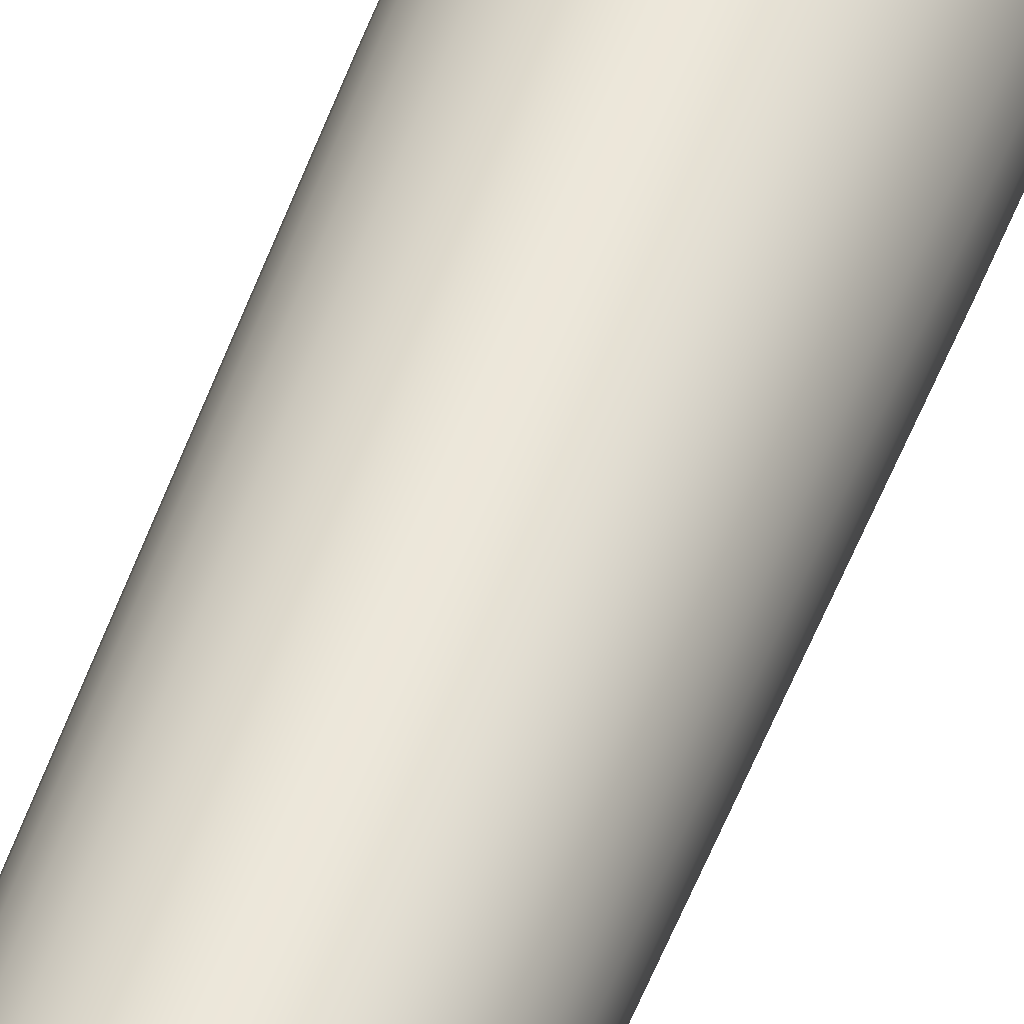
<metadata>
{"format":"obj","ext":"obj","renderer":"f3d","projection":"perspective","resolution":1024,"background":"white","views":[{"elev":51.2,"azim":19.5,"up":"+Y"}]}
</metadata>
<code>
o Fire1_Cylinder.008
v 4.994 127.3 1148
v 1.902 111.8 499.2
v 5.263 111.5 499.2
v 5.263 127.3 1148
v 5.791 127.4 1148
v 11.86 112.8 499.2
v 14.84 114.4 499.2
v 6.029 127.5 1148
v 17.45 116.5 499.2
v 6.238 127.7 1148
v 19.59 119.1 499.2
v 6.41 127.9 1148
v 21.18 122.1 499.2
v 6.537 128.2 1148
v 22.16 125.3 499.2
v 6.615 128.4 1148
v 22.5 128.7 499.2
v 6.642 128.7 1148
v 22.16 132.1 499.2
v 6.615 129 1148
v 21.18 135.3 499.2
v 6.537 129.2 1148
v 19.59 138.3 499.2
v 6.41 129.5 1148
v 17.45 140.9 499.2
v 6.238 129.7 1148
v 14.84 143 499.2
v 6.029 129.8 1148
v 11.86 144.6 499.2
v 5.791 130 1148
v 8.625 145.6 499.2
v 5.532 130 1148
v 5.263 145.9 499.2
v 5.263 130.1 1148
v 1.902 145.6 499.2
v 4.994 130 1148
v -1.331 144.6 499.2
v 4.736 130 1148
v -4.31 143 499.2
v 4.497 129.8 1148
v -6.921 140.9 499.2
v 4.289 129.7 1148
v -9.064 138.3 499.2
v 4.117 129.5 1148
v -10.66 135.3 499.2
v 3.99 129.2 1148
v -11.64 132.1 499.2
v 3.911 129 1148
v -11.97 128.7 499.2
v 3.885 128.7 1148
v -11.64 125.3 499.2
v 3.911 128.4 1148
v -10.66 122.1 499.2
v 3.99 128.2 1148
v -9.064 119.1 499.2
v 4.117 127.9 1148
v -6.921 116.5 499.2
v 4.289 127.7 1148
v -4.31 114.4 499.2
v 4.497 127.5 1148
v -1.331 112.8 499.2
v 4.736 127.4 1148
v 2.404 114.3 -184.4
v 2.707 115.8 -232.4
v 5.263 115.6 -232.4
v 5.263 114 -184.4
v 8.625 111.8 499.2
v 5.532 127.3 1148
v -0.3463 115.2 -184.4
v 0.249 116.6 -232.4
v -2.88 116.5 -184.4
v -2.016 117.8 -232.4
v -5.102 118.3 -184.4
v -4.002 119.4 -232.4
v -6.925 120.6 -184.4
v -5.631 121.4 -232.4
v -8.28 123.1 -184.4
v -6.842 123.7 -232.4
v -9.114 125.8 -184.4
v -7.588 126.1 -232.4
v -9.395 128.7 -184.4
v -7.84 128.7 -232.4
v -9.114 131.6 -184.4
v -7.588 131.3 -232.4
v -8.28 134.3 -184.4
v -6.842 133.7 -232.4
v -6.925 136.8 -184.4
v -5.631 136 -232.4
v -5.102 139.1 -184.4
v -4.002 138 -232.4
v -2.881 140.9 -184.4
v -2.016 139.6 -232.4
v -0.3463 142.2 -184.4
v 0.249 140.8 -232.4
v 2.404 143.1 -184.4
v 2.707 141.5 -232.4
v 5.263 143.4 -184.4
v 5.263 141.8 -232.4
v 8.123 143.1 -184.4
v 7.82 141.5 -232.4
v 10.87 142.2 -184.4
v 10.28 140.8 -232.4
v 13.41 140.9 -184.4
v 12.54 139.6 -232.4
v 15.63 139.1 -184.4
v 14.53 138 -232.4
v 17.45 136.8 -184.4
v 16.16 136 -232.4
v 18.81 134.3 -184.4
v 17.37 133.7 -232.4
v 19.64 131.6 -184.4
v 18.11 131.3 -232.4
v 19.92 128.7 -184.4
v 18.37 128.7 -232.4
v 19.64 125.8 -184.4
v 18.11 126.1 -232.4
v 18.81 123.1 -184.4
v 17.37 123.7 -232.4
v 17.45 120.6 -184.4
v 16.16 121.4 -232.4
v 15.63 118.3 -184.4
v 14.53 119.4 -232.4
v 13.41 116.5 -184.4
v 12.54 117.8 -232.4
v 10.87 115.2 -184.4
v 10.28 116.6 -232.4
v 6.713 121.4 -267.6
v 5.263 121.3 -267.6
v 3.814 121.4 -267.6
v 2.419 121.8 -267.6
v 1.134 122.5 -267.6
v 0.00824 123.4 -267.6
v -0.916 124.6 -267.6
v -1.603 125.9 -267.6
v -2.026 127.2 -267.6
v -2.169 128.7 -267.6
v -2.026 130.1 -267.6
v -1.603 131.5 -267.6
v -0.916 132.8 -267.6
v 0.00824 134 -267.6
v 1.134 134.9 -267.6
v 2.419 135.6 -267.6
v 3.814 136 -267.6
v 5.263 136.1 -267.6
v 6.713 136 -267.6
v 8.108 135.6 -267.6
v 9.392 134.9 -267.6
v 10.52 134 -267.6
v 11.44 132.8 -267.6
v 12.13 131.5 -267.6
v 12.55 130.1 -267.6
v 12.7 128.7 -267.6
v 12.55 127.2 -267.6
v 12.13 125.9 -267.6
v 11.44 124.6 -267.6
v 10.52 123.4 -267.6
v 9.392 122.5 -267.6
v 8.108 121.8 -267.6
v 5.263 111.8 -100.2
v 1.968 112.1 -100.2
v 5.263 110.1 -2.998
v 1.636 110.5 -2.998
v 5.263 109 102.4
v 1.425 109.4 102.4
v 5.263 108.6 210.6
v 1.346 109 210.6
v 5.263 108.9 316.3
v 1.402 109.3 316.3
v 5.263 109.9 414.2
v 1.59 110.2 414.2
v -1.201 113.1 -100.2
v -1.852 111.5 -2.998
v -2.266 110.5 102.4
v -2.422 110.1 210.6
v -2.312 110.4 316.3
v -1.942 111.3 414.2
v -4.122 114.7 -100.2
v -5.067 113.2 -2.998
v -5.667 112.3 102.4
v -5.893 112 210.6
v -5.734 112.2 316.3
v -5.198 113 414.2
v -6.682 116.8 -100.2
v -7.884 115.5 -2.998
v -8.649 114.8 102.4
v -8.937 114.5 210.6
v -8.734 114.7 316.3
v -8.051 115.4 414.2
v -8.783 119.3 -100.2
v -10.2 118.4 -2.998
v -11.1 117.8 102.4
v -11.43 117.5 210.6
v -11.2 117.7 316.3
v -10.39 118.2 414.2
v -10.34 122.2 -100.2
v -11.91 121.6 -2.998
v -12.91 121.2 102.4
v -13.29 121 210.6
v -13.03 121.1 316.3
v -12.13 121.5 414.2
v -11.31 125.4 -100.2
v -12.97 125.1 -2.998
v -14.03 124.9 102.4
v -14.43 124.8 210.6
v -14.15 124.8 316.3
v -13.2 125 414.2
v -11.63 128.7 -100.2
v -13.33 128.7 -2.998
v -14.41 128.7 102.4
v -14.82 128.7 210.6
v -14.53 128.7 316.3
v -13.57 128.7 414.2
v -11.31 132 -100.2
v -12.97 132.3 -2.998
v -14.03 132.5 102.4
v -14.43 132.6 210.6
v -14.15 132.6 316.3
v -13.2 132.4 414.2
v -10.34 135.2 -100.2
v -11.91 135.8 -2.998
v -12.91 136.2 102.4
v -13.29 136.4 210.6
v -13.03 136.3 316.3
v -12.13 135.9 414.2
v -8.783 138.1 -100.2
v -10.2 139 -2.998
v -11.1 139.6 102.4
v -11.43 139.9 210.6
v -11.2 139.7 316.3
v -10.39 139.2 414.2
v -6.682 140.6 -100.2
v -7.884 141.8 -2.998
v -8.649 142.6 102.4
v -8.937 142.9 210.6
v -8.734 142.7 316.3
v -8.051 142 414.2
v -4.122 142.7 -100.2
v -5.067 144.2 -2.998
v -5.667 145.1 102.4
v -5.894 145.4 210.6
v -5.734 145.2 316.3
v -5.198 144.4 414.2
v -1.201 144.3 -100.2
v -1.852 145.9 -2.998
v -2.266 146.9 102.4
v -2.422 147.2 210.6
v -2.312 147 316.3
v -1.942 146.1 414.2
v 1.968 145.3 -100.2
v 1.636 146.9 -2.998
v 1.425 148 102.4
v 1.346 148.4 210.6
v 1.402 148.1 316.3
v 1.59 147.2 414.2
v 5.263 145.6 -100.2
v 5.263 147.3 -2.998
v 5.263 148.4 102.4
v 5.263 148.8 210.6
v 5.263 148.5 316.3
v 5.263 147.5 414.2
v 8.559 145.3 -100.2
v 8.891 146.9 -2.998
v 9.102 148 102.4
v 9.181 148.4 210.6
v 9.125 148.1 316.3
v 8.937 147.2 414.2
v 11.73 144.3 -100.2
v 12.38 145.9 -2.998
v 12.79 146.9 102.4
v 12.95 147.2 210.6
v 12.84 147 316.3
v 12.47 146.1 414.2
v 14.65 142.7 -100.2
v 15.59 144.2 -2.998
v 16.19 145.1 102.4
v 16.42 145.4 210.6
v 16.26 145.2 316.3
v 15.72 144.4 414.2
v 17.21 140.6 -100.2
v 18.41 141.8 -2.998
v 19.18 142.6 102.4
v 19.46 142.9 210.6
v 19.26 142.7 316.3
v 18.58 142 414.2
v 19.31 138.1 -100.2
v 20.72 139 -2.998
v 21.62 139.6 102.4
v 21.96 139.9 210.6
v 21.72 139.7 316.3
v 20.92 139.2 414.2
v 20.87 135.2 -100.2
v 22.44 135.8 -2.998
v 23.44 136.2 102.4
v 23.82 136.4 210.6
v 23.55 136.3 316.3
v 22.66 135.9 414.2
v 21.83 132 -100.2
v 23.5 132.3 -2.998
v 24.56 132.5 102.4
v 24.96 132.6 210.6
v 24.68 132.6 316.3
v 23.73 132.4 414.2
v 22.16 128.7 -100.2
v 23.86 128.7 -2.998
v 24.94 128.7 102.4
v 25.35 128.7 210.6
v 25.06 128.7 316.3
v 24.09 128.7 414.2
v 21.83 125.4 -100.2
v 23.5 125.1 -2.998
v 24.56 124.9 102.4
v 24.96 124.8 210.6
v 24.68 124.8 316.3
v 23.73 125 414.2
v 20.87 122.2 -100.2
v 22.44 121.6 -2.998
v 23.44 121.2 102.4
v 23.82 121 210.6
v 23.55 121.1 316.3
v 22.66 121.5 414.2
v 19.31 119.3 -100.2
v 20.72 118.4 -2.998
v 21.62 117.8 102.4
v 21.96 117.5 210.6
v 21.72 117.7 316.3
v 20.92 118.2 414.2
v 17.21 116.8 -100.2
v 18.41 115.5 -2.998
v 19.18 114.8 102.4
v 19.46 114.5 210.6
v 19.26 114.7 316.3
v 18.58 115.4 414.2
v 14.65 114.7 -100.2
v 15.59 113.2 -2.998
v 16.19 112.3 102.4
v 16.42 112 210.6
v 16.26 112.2 316.3
v 15.72 113 414.2
v 11.73 113.1 -100.2
v 12.38 111.5 -2.998
v 12.79 110.5 102.4
v 12.95 110.1 210.6
v 12.84 110.4 316.3
v 12.47 111.3 414.2
v 8.123 114.3 -184.4
v 8.559 112.1 -100.2
v 8.891 110.5 -2.998
v 9.102 109.4 102.4
v 9.181 109 210.6
v 9.125 109.3 316.3
v 8.937 110.2 414.2
v 7.82 115.8 -232.4
v 5.263 116 -240.3
v 7.748 116.2 -240.3
v 5.263 116.5 -247.7
v 7.636 116.8 -247.7
v 5.263 117.3 -254.4
v 7.488 117.5 -254.4
v 5.263 118.2 -259.9
v 7.313 118.4 -259.9
v 5.263 119.2 -264.1
v 7.119 119.4 -264.1
v 5.263 120.2 -266.7
v 6.916 120.4 -266.7
v 10.14 116.9 -240.3
v 9.917 117.5 -247.7
v 9.627 118.2 -254.4
v 9.284 119 -259.9
v 8.903 119.9 -264.1
v 8.504 120.9 -266.7
v 12.34 118.1 -240.3
v 12.02 118.6 -247.7
v 11.6 119.2 -254.4
v 11.1 120 -259.9
v 10.55 120.8 -264.1
v 9.969 121.7 -266.7
v 14.27 119.7 -240.3
v 13.86 120.1 -247.7
v 13.33 120.6 -254.4
v 12.69 121.3 -259.9
v 11.99 122 -264.1
v 11.25 122.7 -266.7
v 15.85 121.6 -240.3
v 15.37 121.9 -247.7
v 14.75 122.4 -254.4
v 14 122.9 -259.9
v 13.17 123.4 -264.1
v 12.31 124 -266.7
v 17.03 123.8 -240.3
v 16.5 124 -247.7
v 15.8 124.3 -254.4
v 14.97 124.7 -259.9
v 14.05 125.1 -264.1
v 13.09 125.5 -266.7
v 17.75 126.2 -240.3
v 17.19 126.3 -247.7
v 16.45 126.5 -254.4
v 15.57 126.6 -259.9
v 14.59 126.8 -264.1
v 13.57 127 -266.7
v 18 128.7 -240.3
v 17.42 128.7 -247.7
v 16.67 128.7 -254.4
v 15.77 128.7 -259.9
v 14.77 128.7 -264.1
v 13.73 128.7 -266.7
v 17.75 131.2 -240.3
v 17.19 131.1 -247.7
v 16.45 130.9 -254.4
v 15.57 130.7 -259.9
v 14.59 130.6 -264.1
v 13.57 130.3 -266.7
v 17.03 133.6 -240.3
v 16.5 133.3 -247.7
v 15.8 133.1 -254.4
v 14.97 132.7 -259.9
v 14.05 132.3 -264.1
v 13.09 131.9 -266.7
v 15.85 135.8 -240.3
v 15.37 135.5 -247.7
v 14.75 135 -254.4
v 14 134.5 -259.9
v 13.17 134 -264.1
v 12.31 133.4 -266.7
v 14.27 137.7 -240.3
v 13.86 137.3 -247.7
v 13.33 136.8 -254.4
v 12.69 136.1 -259.9
v 11.99 135.4 -264.1
v 11.25 134.7 -266.7
v 12.34 139.3 -240.3
v 12.02 138.8 -247.7
v 11.6 138.2 -254.4
v 11.1 137.4 -259.9
v 10.55 136.6 -264.1
v 9.969 135.7 -266.7
v 10.14 140.5 -240.3
v 9.917 139.9 -247.7
v 9.627 139.2 -254.4
v 9.284 138.4 -259.9
v 8.903 137.5 -264.1
v 8.504 136.5 -266.7
v 7.748 141.2 -240.3
v 7.636 140.6 -247.7
v 7.488 139.9 -254.4
v 7.313 139 -259.9
v 7.119 138 -264.1
v 6.916 137 -266.7
v 5.263 141.4 -240.3
v 5.263 140.9 -247.7
v 5.263 140.1 -254.4
v 5.263 139.2 -259.9
v 5.263 138.2 -264.1
v 5.263 137.2 -266.7
v 2.779 141.2 -240.3
v 2.891 140.6 -247.7
v 3.039 139.9 -254.4
v 3.214 139 -259.9
v 3.408 138 -264.1
v 3.611 137 -266.7
v 0.3896 140.5 -240.3
v 0.61 139.9 -247.7
v 0.8994 139.2 -254.4
v 1.243 138.4 -259.9
v 1.624 137.5 -264.1
v 2.023 136.5 -266.7
v -1.812 139.3 -240.3
v -1.492 138.8 -247.7
v -1.072 138.2 -254.4
v -0.5733 137.4 -259.9
v -0.02063 136.6 -264.1
v 0.5584 135.7 -266.7
v -3.742 137.7 -240.3
v -3.335 137.3 -247.7
v -2.8 136.8 -254.4
v -2.165 136.1 -259.9
v -1.462 135.4 -264.1
v -0.7251 134.7 -266.7
v -5.326 135.8 -240.3
v -4.847 135.5 -247.7
v -4.218 135 -254.4
v -3.472 134.5 -259.9
v -2.645 134 -264.1
v -1.778 133.4 -266.7
v -6.503 133.6 -240.3
v -5.971 133.3 -247.7
v -5.272 133.1 -254.4
v -4.443 132.7 -259.9
v -3.524 132.3 -264.1
v -2.561 131.9 -266.7
v -7.228 131.2 -240.3
v -6.663 131.1 -247.7
v -5.921 130.9 -254.4
v -5.041 130.7 -259.9
v -4.065 130.6 -264.1
v -3.043 130.3 -266.7
v -7.472 128.7 -240.3
v -6.896 128.7 -247.7
v -6.14 128.7 -254.4
v -5.242 128.7 -259.9
v -4.247 128.7 -264.1
v -3.206 128.7 -266.7
v -7.228 126.2 -240.3
v -6.663 126.3 -247.7
v -5.921 126.5 -254.4
v -5.041 126.6 -259.9
v -4.065 126.8 -264.1
v -3.043 127 -266.7
v -6.503 123.8 -240.3
v -5.971 124 -247.7
v -5.272 124.3 -254.4
v -4.443 124.7 -259.9
v -3.524 125.1 -264.1
v -2.561 125.5 -266.7
v -5.326 121.6 -240.3
v -4.847 121.9 -247.7
v -4.218 122.4 -254.4
v -3.472 122.9 -259.9
v -2.645 123.4 -264.1
v -1.778 124 -266.7
v -3.742 119.7 -240.3
v -3.335 120.1 -247.7
v -2.8 120.6 -254.4
v -2.165 121.3 -259.9
v -1.462 122 -264.1
v -0.7251 122.7 -266.7
v -1.812 118.1 -240.3
v -1.492 118.6 -247.7
v -1.072 119.2 -254.4
v -0.5733 120 -259.9
v -0.02063 120.8 -264.1
v 0.5584 121.7 -266.7
v 0.3896 116.9 -240.3
v 0.61 117.5 -247.7
v 0.8994 118.2 -254.4
v 1.243 119 -259.9
v 1.624 119.9 -264.1
v 2.023 120.9 -266.7
v 2.779 116.2 -240.3
v 2.891 116.8 -247.7
v 3.039 117.5 -254.4
v 3.214 118.4 -259.9
v 3.408 119.4 -264.1
v 3.611 120.4 -266.7
f 1 2 3 4
f 5 6 7 8
f 8 7 9 10
f 10 9 11 12
f 12 11 13 14
f 14 13 15 16
f 16 15 17 18
f 18 17 19 20
f 20 19 21 22
f 22 21 23 24
f 24 23 25 26
f 26 25 27 28
f 28 27 29 30
f 30 29 31 32
f 32 31 33 34
f 34 33 35 36
f 36 35 37 38
f 38 37 39 40
f 40 39 41 42
f 42 41 43 44
f 44 43 45 46
f 46 45 47 48
f 48 47 49 50
f 50 49 51 52
f 52 51 53 54
f 54 53 55 56
f 56 55 57 58
f 58 57 59 60
f 60 59 61 62
f 62 61 2 1
f 63 64 65 66
f 4 3 67 68
f 4 68 5 8 10 12 14 16 18 20 22 24 26 28 30 32 34 36 38 40 42 44 46 48 50 52 54 56 58 60 62 1
f 68 67 6 5
f 69 70 64 63
f 71 72 70 69
f 73 74 72 71
f 75 76 74 73
f 77 78 76 75
f 79 80 78 77
f 81 82 80 79
f 83 84 82 81
f 85 86 84 83
f 87 88 86 85
f 89 90 88 87
f 91 92 90 89
f 93 94 92 91
f 95 96 94 93
f 97 98 96 95
f 99 100 98 97
f 101 102 100 99
f 103 104 102 101
f 105 106 104 103
f 107 108 106 105
f 109 110 108 107
f 111 112 110 109
f 113 114 112 111
f 115 116 114 113
f 117 118 116 115
f 119 120 118 117
f 121 122 120 119
f 123 124 122 121
f 125 126 124 123
f 127 128 129 130 131 132 133 134 135 136 137 138 139 140 141 142 143 144 145 146 147 148 149 150 151 152 153 154 155 156 157 158
f 63 66 159 160
f 160 159 161 162
f 162 161 163 164
f 164 163 165 166
f 166 165 167 168
f 168 167 169 170
f 170 169 3 2
f 69 63 160 171
f 171 160 162 172
f 172 162 164 173
f 173 164 166 174
f 174 166 168 175
f 175 168 170 176
f 176 170 2 61
f 71 69 171 177
f 177 171 172 178
f 178 172 173 179
f 179 173 174 180
f 180 174 175 181
f 181 175 176 182
f 182 176 61 59
f 73 71 177 183
f 183 177 178 184
f 184 178 179 185
f 185 179 180 186
f 186 180 181 187
f 187 181 182 188
f 188 182 59 57
f 75 73 183 189
f 189 183 184 190
f 190 184 185 191
f 191 185 186 192
f 192 186 187 193
f 193 187 188 194
f 194 188 57 55
f 77 75 189 195
f 195 189 190 196
f 196 190 191 197
f 197 191 192 198
f 198 192 193 199
f 199 193 194 200
f 200 194 55 53
f 79 77 195 201
f 201 195 196 202
f 202 196 197 203
f 203 197 198 204
f 204 198 199 205
f 205 199 200 206
f 206 200 53 51
f 81 79 201 207
f 207 201 202 208
f 208 202 203 209
f 209 203 204 210
f 210 204 205 211
f 211 205 206 212
f 212 206 51 49
f 83 81 207 213
f 213 207 208 214
f 214 208 209 215
f 215 209 210 216
f 216 210 211 217
f 217 211 212 218
f 218 212 49 47
f 85 83 213 219
f 219 213 214 220
f 220 214 215 221
f 221 215 216 222
f 222 216 217 223
f 223 217 218 224
f 224 218 47 45
f 87 85 219 225
f 225 219 220 226
f 226 220 221 227
f 227 221 222 228
f 228 222 223 229
f 229 223 224 230
f 230 224 45 43
f 89 87 225 231
f 231 225 226 232
f 232 226 227 233
f 233 227 228 234
f 234 228 229 235
f 235 229 230 236
f 236 230 43 41
f 91 89 231 237
f 237 231 232 238
f 238 232 233 239
f 239 233 234 240
f 240 234 235 241
f 241 235 236 242
f 242 236 41 39
f 93 91 237 243
f 243 237 238 244
f 244 238 239 245
f 245 239 240 246
f 246 240 241 247
f 247 241 242 248
f 248 242 39 37
f 95 93 243 249
f 249 243 244 250
f 250 244 245 251
f 251 245 246 252
f 252 246 247 253
f 253 247 248 254
f 254 248 37 35
f 97 95 249 255
f 255 249 250 256
f 256 250 251 257
f 257 251 252 258
f 258 252 253 259
f 259 253 254 260
f 260 254 35 33
f 99 97 255 261
f 261 255 256 262
f 262 256 257 263
f 263 257 258 264
f 264 258 259 265
f 265 259 260 266
f 266 260 33 31
f 101 99 261 267
f 267 261 262 268
f 268 262 263 269
f 269 263 264 270
f 270 264 265 271
f 271 265 266 272
f 272 266 31 29
f 103 101 267 273
f 273 267 268 274
f 274 268 269 275
f 275 269 270 276
f 276 270 271 277
f 277 271 272 278
f 278 272 29 27
f 105 103 273 279
f 279 273 274 280
f 280 274 275 281
f 281 275 276 282
f 282 276 277 283
f 283 277 278 284
f 284 278 27 25
f 107 105 279 285
f 285 279 280 286
f 286 280 281 287
f 287 281 282 288
f 288 282 283 289
f 289 283 284 290
f 290 284 25 23
f 109 107 285 291
f 291 285 286 292
f 292 286 287 293
f 293 287 288 294
f 294 288 289 295
f 295 289 290 296
f 296 290 23 21
f 111 109 291 297
f 297 291 292 298
f 298 292 293 299
f 299 293 294 300
f 300 294 295 301
f 301 295 296 302
f 302 296 21 19
f 113 111 297 303
f 303 297 298 304
f 304 298 299 305
f 305 299 300 306
f 306 300 301 307
f 307 301 302 308
f 308 302 19 17
f 115 113 303 309
f 309 303 304 310
f 310 304 305 311
f 311 305 306 312
f 312 306 307 313
f 313 307 308 314
f 314 308 17 15
f 117 115 309 315
f 315 309 310 316
f 316 310 311 317
f 317 311 312 318
f 318 312 313 319
f 319 313 314 320
f 320 314 15 13
f 119 117 315 321
f 321 315 316 322
f 322 316 317 323
f 323 317 318 324
f 324 318 319 325
f 325 319 320 326
f 326 320 13 11
f 121 119 321 327
f 327 321 322 328
f 328 322 323 329
f 329 323 324 330
f 330 324 325 331
f 331 325 326 332
f 332 326 11 9
f 123 121 327 333
f 333 327 328 334
f 334 328 329 335
f 335 329 330 336
f 336 330 331 337
f 337 331 332 338
f 338 332 9 7
f 125 123 333 339
f 339 333 334 340
f 340 334 335 341
f 341 335 336 342
f 342 336 337 343
f 343 337 338 344
f 344 338 7 6
f 345 125 339 346
f 346 339 340 347
f 347 340 341 348
f 348 341 342 349
f 349 342 343 350
f 350 343 344 351
f 351 344 6 67
f 66 345 346 159
f 159 346 347 161
f 161 347 348 163
f 163 348 349 165
f 165 349 350 167
f 167 350 351 169
f 169 351 67 3
f 345 352 126 125
f 352 65 353 354
f 354 353 355 356
f 356 355 357 358
f 358 357 359 360
f 360 359 361 362
f 362 361 363 364
f 364 363 128 127
f 126 352 354 365
f 365 354 356 366
f 366 356 358 367
f 367 358 360 368
f 368 360 362 369
f 369 362 364 370
f 370 364 127 158
f 124 126 365 371
f 371 365 366 372
f 372 366 367 373
f 373 367 368 374
f 374 368 369 375
f 375 369 370 376
f 376 370 158 157
f 122 124 371 377
f 377 371 372 378
f 378 372 373 379
f 379 373 374 380
f 380 374 375 381
f 381 375 376 382
f 382 376 157 156
f 120 122 377 383
f 383 377 378 384
f 384 378 379 385
f 385 379 380 386
f 386 380 381 387
f 387 381 382 388
f 388 382 156 155
f 118 120 383 389
f 389 383 384 390
f 390 384 385 391
f 391 385 386 392
f 392 386 387 393
f 393 387 388 394
f 394 388 155 154
f 116 118 389 395
f 395 389 390 396
f 396 390 391 397
f 397 391 392 398
f 398 392 393 399
f 399 393 394 400
f 400 394 154 153
f 114 116 395 401
f 401 395 396 402
f 402 396 397 403
f 403 397 398 404
f 404 398 399 405
f 405 399 400 406
f 406 400 153 152
f 112 114 401 407
f 407 401 402 408
f 408 402 403 409
f 409 403 404 410
f 410 404 405 411
f 411 405 406 412
f 412 406 152 151
f 110 112 407 413
f 413 407 408 414
f 414 408 409 415
f 415 409 410 416
f 416 410 411 417
f 417 411 412 418
f 418 412 151 150
f 108 110 413 419
f 419 413 414 420
f 420 414 415 421
f 421 415 416 422
f 422 416 417 423
f 423 417 418 424
f 424 418 150 149
f 106 108 419 425
f 425 419 420 426
f 426 420 421 427
f 427 421 422 428
f 428 422 423 429
f 429 423 424 430
f 430 424 149 148
f 104 106 425 431
f 431 425 426 432
f 432 426 427 433
f 433 427 428 434
f 434 428 429 435
f 435 429 430 436
f 436 430 148 147
f 102 104 431 437
f 437 431 432 438
f 438 432 433 439
f 439 433 434 440
f 440 434 435 441
f 441 435 436 442
f 442 436 147 146
f 100 102 437 443
f 443 437 438 444
f 444 438 439 445
f 445 439 440 446
f 446 440 441 447
f 447 441 442 448
f 448 442 146 145
f 98 100 443 449
f 449 443 444 450
f 450 444 445 451
f 451 445 446 452
f 452 446 447 453
f 453 447 448 454
f 454 448 145 144
f 96 98 449 455
f 455 449 450 456
f 456 450 451 457
f 457 451 452 458
f 458 452 453 459
f 459 453 454 460
f 460 454 144 143
f 94 96 455 461
f 461 455 456 462
f 462 456 457 463
f 463 457 458 464
f 464 458 459 465
f 465 459 460 466
f 466 460 143 142
f 92 94 461 467
f 467 461 462 468
f 468 462 463 469
f 469 463 464 470
f 470 464 465 471
f 471 465 466 472
f 472 466 142 141
f 90 92 467 473
f 473 467 468 474
f 474 468 469 475
f 475 469 470 476
f 476 470 471 477
f 477 471 472 478
f 478 472 141 140
f 88 90 473 479
f 479 473 474 480
f 480 474 475 481
f 481 475 476 482
f 482 476 477 483
f 483 477 478 484
f 484 478 140 139
f 86 88 479 485
f 485 479 480 486
f 486 480 481 487
f 487 481 482 488
f 488 482 483 489
f 489 483 484 490
f 490 484 139 138
f 84 86 485 491
f 491 485 486 492
f 492 486 487 493
f 493 487 488 494
f 494 488 489 495
f 495 489 490 496
f 496 490 138 137
f 82 84 491 497
f 497 491 492 498
f 498 492 493 499
f 499 493 494 500
f 500 494 495 501
f 501 495 496 502
f 502 496 137 136
f 80 82 497 503
f 503 497 498 504
f 504 498 499 505
f 505 499 500 506
f 506 500 501 507
f 507 501 502 508
f 508 502 136 135
f 78 80 503 509
f 509 503 504 510
f 510 504 505 511
f 511 505 506 512
f 512 506 507 513
f 513 507 508 514
f 514 508 135 134
f 76 78 509 515
f 515 509 510 516
f 516 510 511 517
f 517 511 512 518
f 518 512 513 519
f 519 513 514 520
f 520 514 134 133
f 74 76 515 521
f 521 515 516 522
f 522 516 517 523
f 523 517 518 524
f 524 518 519 525
f 525 519 520 526
f 526 520 133 132
f 72 74 521 527
f 527 521 522 528
f 528 522 523 529
f 529 523 524 530
f 530 524 525 531
f 531 525 526 532
f 532 526 132 131
f 70 72 527 533
f 533 527 528 534
f 534 528 529 535
f 535 529 530 536
f 536 530 531 537
f 537 531 532 538
f 538 532 131 130
f 64 70 533 539
f 539 533 534 540
f 540 534 535 541
f 541 535 536 542
f 542 536 537 543
f 543 537 538 544
f 544 538 130 129
f 65 64 539 353
f 353 539 540 355
f 355 540 541 357
f 357 541 542 359
f 359 542 543 361
f 361 543 544 363
f 363 544 129 128
f 66 65 352 345

</code>
